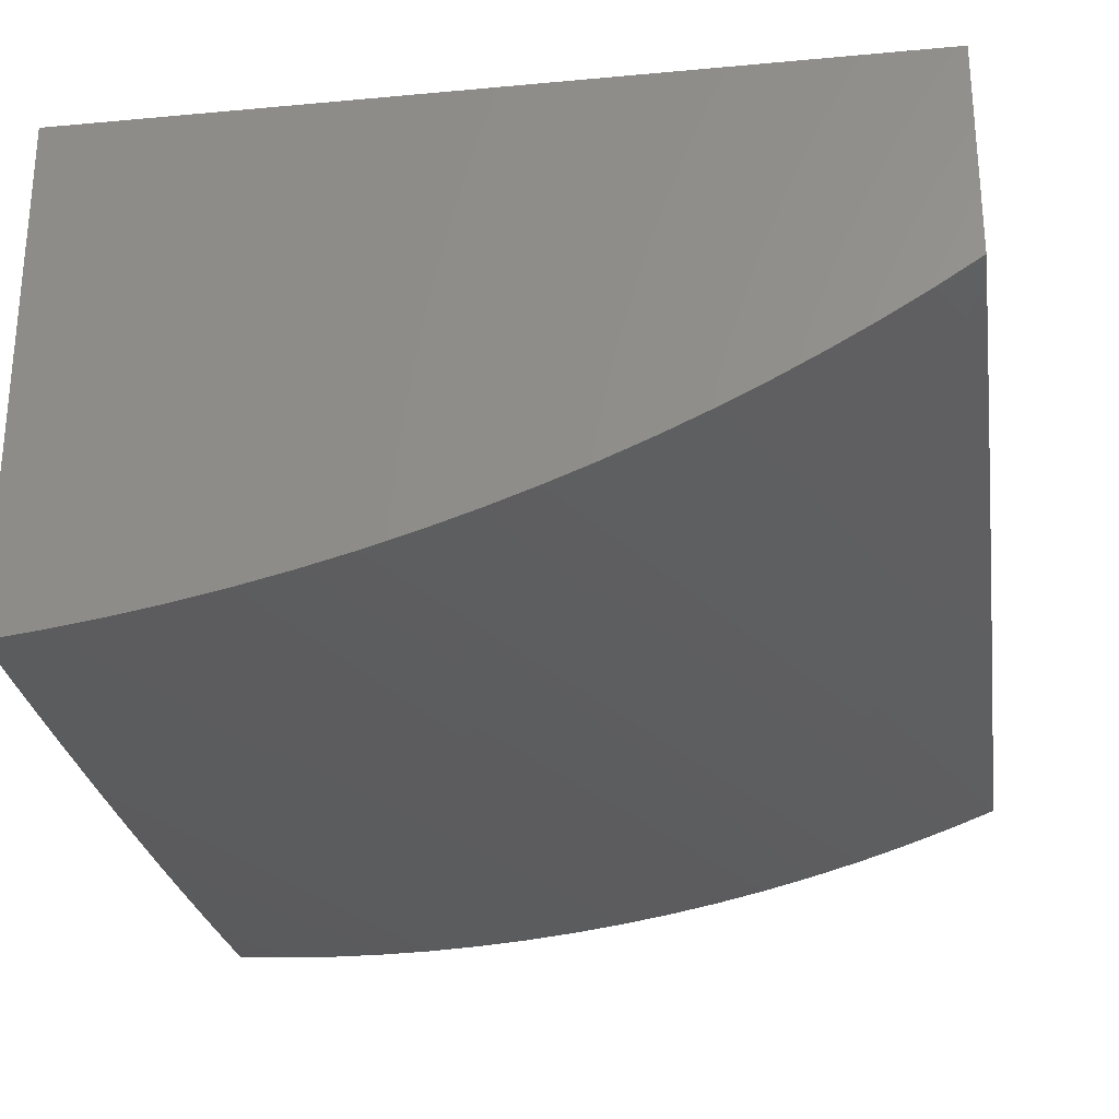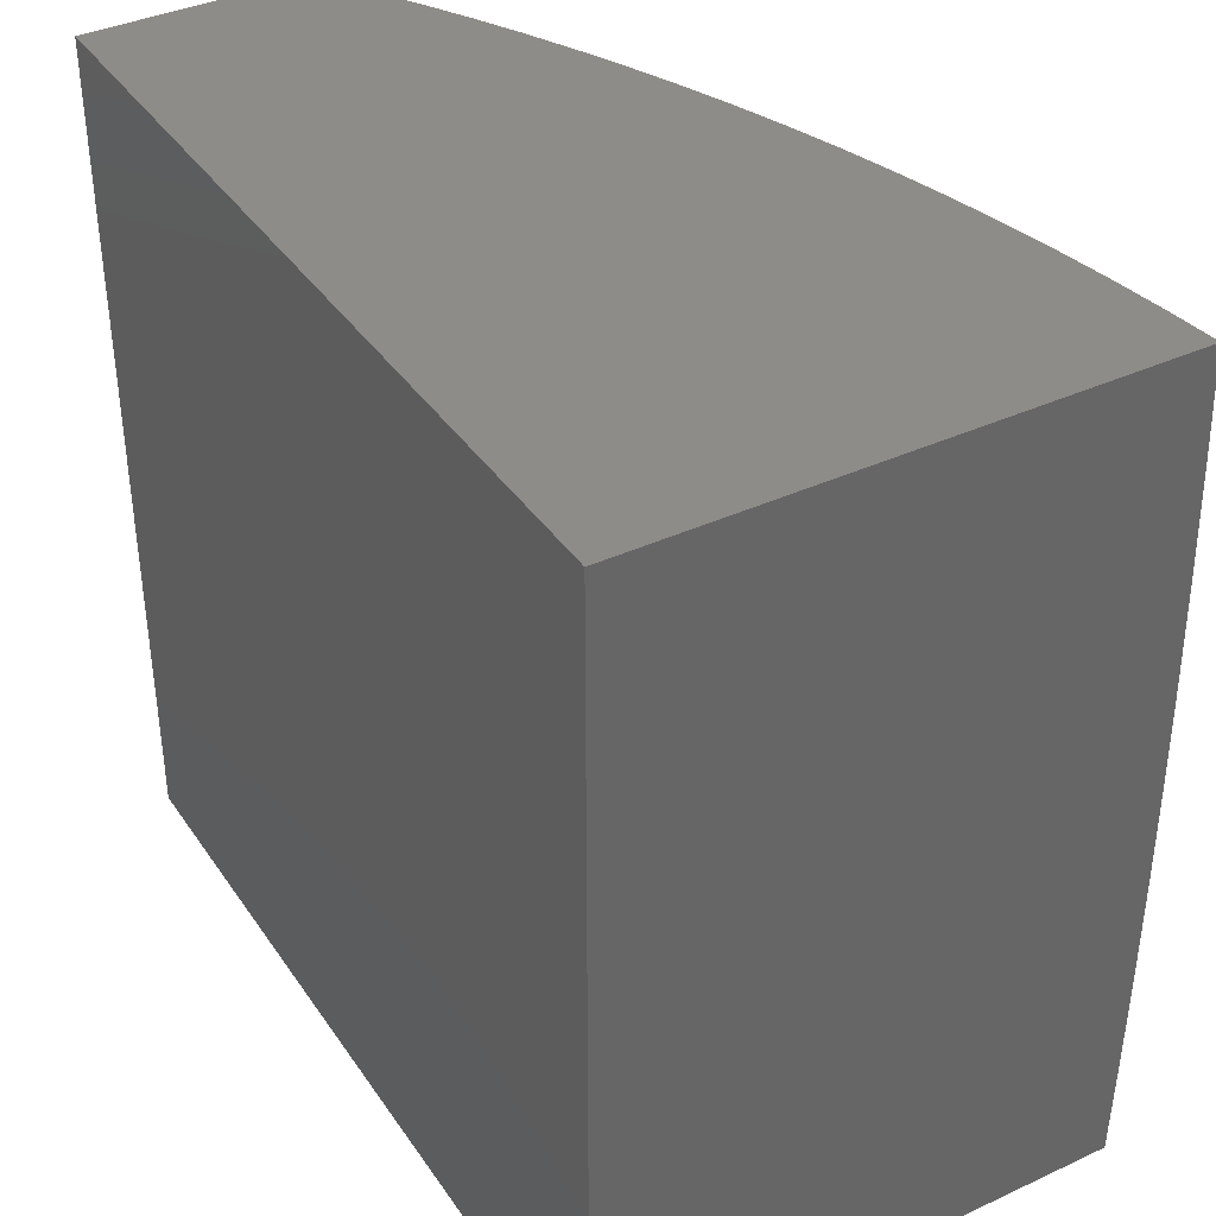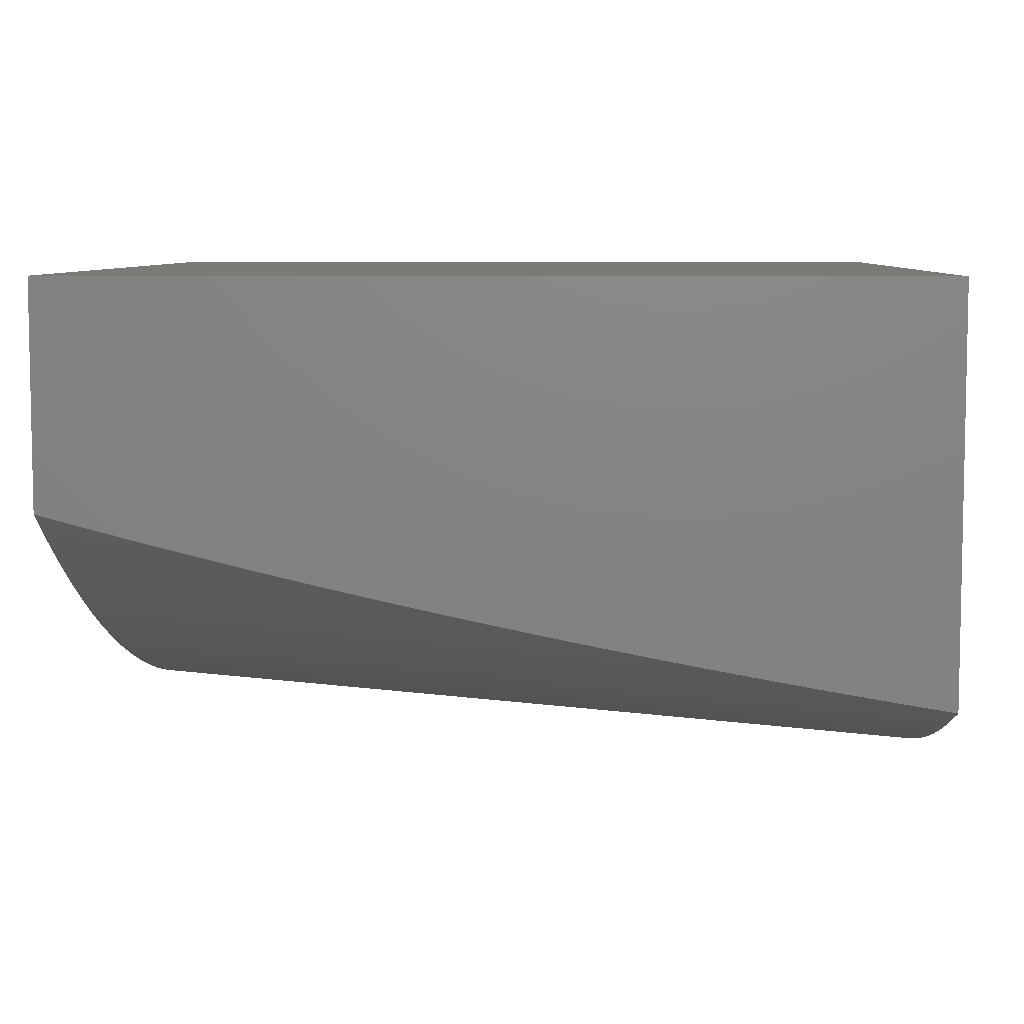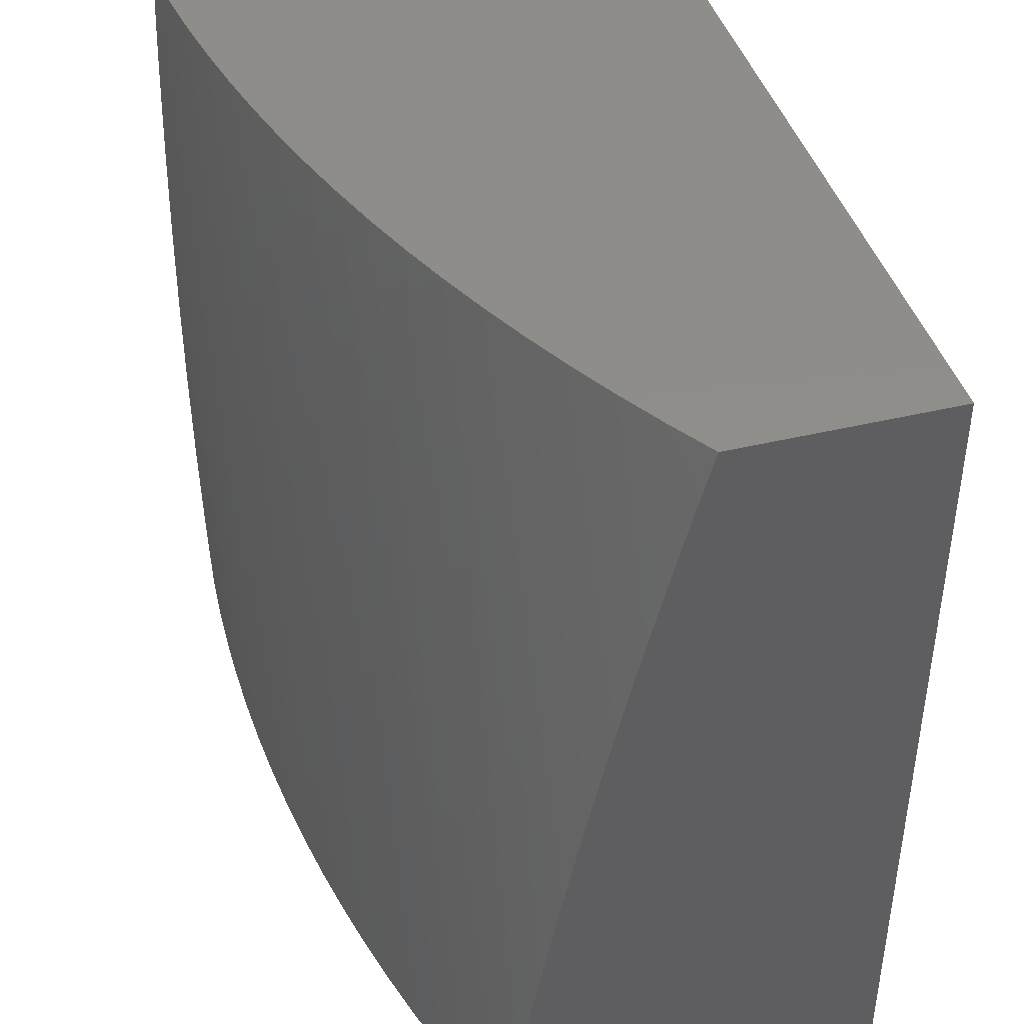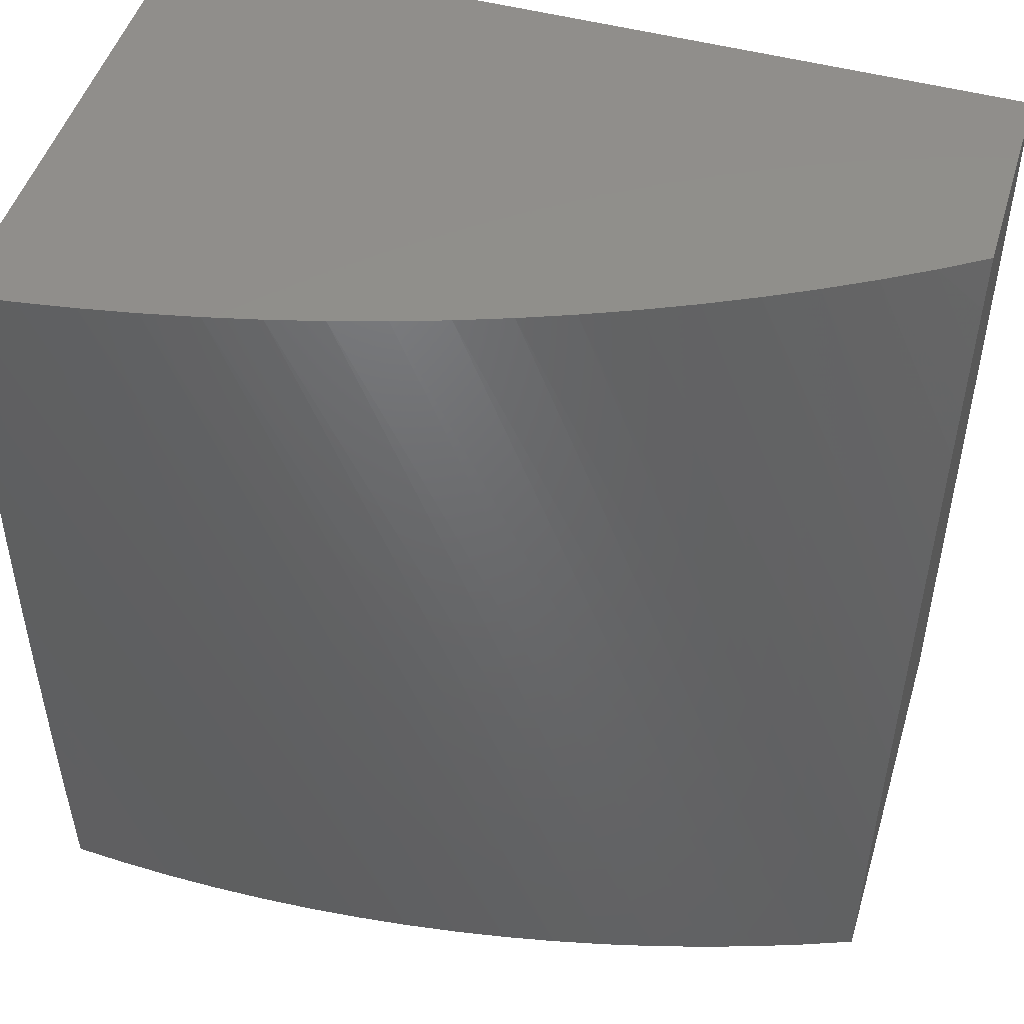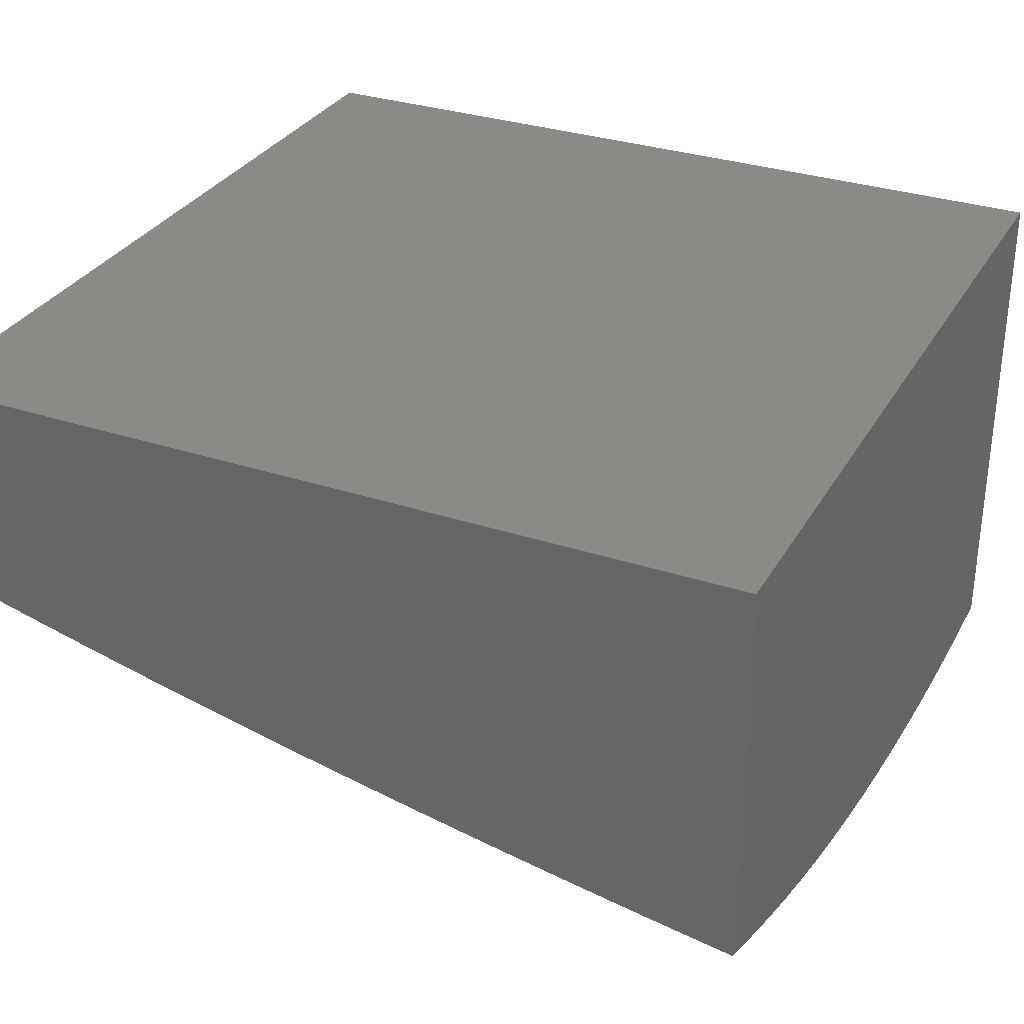
<metadata>
{"format":"stl","ext":"stl","renderer":"f3d","projection":"perspective","resolution":1024,"background":"white","views":[{"elev":-26.5,"azim":-171.8,"up":"+Z"},{"elev":38.0,"azim":59.6,"up":"+Y"},{"elev":7.0,"azim":-87.9,"up":"+Z"},{"elev":42.4,"azim":-106.0,"up":"+Y"},{"elev":48.9,"azim":-163.3,"up":"+Y"},{"elev":31.5,"azim":-64.7,"up":"+Z"}]}
</metadata>
<code>
# stl→obj: 61 verts, 118 faces
v 10 24 -1.622
v 9.936 24 -1.625
v 10 24.12 -1.625
v 10 24.25 -1.627
v 9.872 24 -1.627
v 10 24.38 -1.627
v 9.808 24 -1.627
v 10 24.5 -1.627
v 9.744 24 -1.625
v 10 24.63 -1.625
v 10 24.75 -1.622
v 9.681 24 -1.622
v 10 24.88 -1.619
v 9.617 24 -1.616
v 10 25 -1.614
v 9.553 24 -1.609
v 9.937 25 -1.606
v 9.49 24 -1.6
v 9.874 25 -1.596
v 9.427 24 -1.59
v 9.811 25 -1.585
v 9.365 24 -1.578
v 9.749 25 -1.572
v 9.303 24 -1.564
v 9.688 25 -1.558
v 9.241 24 -1.548
v 9.626 25 -1.541
v 9.18 24 -1.531
v 9.566 25 -1.524
v 9.119 24 -1.512
v 9.506 25 -1.504
v 9.059 24 -1.491
v 9.446 25 -1.483
v 9 24 -1.469
v 9.387 25 -1.46
v 9 24.07 -1.458
v 9 24.13 -1.447
v 9.329 25 -1.436
v 9 24.2 -1.436
v 9 24.26 -1.424
v 9.272 25 -1.41
v 9 24.33 -1.412
v 9 24.39 -1.399
v 9.216 25 -1.382
v 9 24.45 -1.387
v 9 24.52 -1.373
v 9 24.58 -1.36
v 9.16 25 -1.353
v 9 24.64 -1.346
v 9 24.7 -1.332
v 9.106 25 -1.323
v 9 24.76 -1.318
v 9 24.82 -1.303
v 9.052 25 -1.291
v 9 24.88 -1.288
v 9 24.94 -1.273
v 9 25 -1.257
v 9 25 -1
v 9 24 -1
v 10 24 -1
v 10 25 -1
f 1 2 3
f 3 2 4
f 4 2 5
f 4 5 6
f 6 5 7
f 6 7 8
f 8 7 9
f 8 9 10
f 10 9 11
f 11 9 12
f 11 12 13
f 13 12 14
f 13 14 15
f 15 14 16
f 15 16 17
f 17 16 18
f 17 18 19
f 19 18 20
f 19 20 21
f 21 20 22
f 21 22 23
f 23 22 24
f 23 24 25
f 25 24 26
f 25 26 27
f 27 26 28
f 27 28 29
f 29 28 30
f 29 30 31
f 31 30 32
f 31 32 33
f 33 32 34
f 33 34 35
f 35 34 36
f 35 36 37
f 35 37 38
f 38 37 39
f 38 39 40
f 38 40 41
f 41 40 42
f 41 42 43
f 41 43 44
f 44 43 45
f 44 45 46
f 46 47 44
f 44 47 48
f 48 47 49
f 48 49 50
f 48 50 51
f 51 50 52
f 51 52 53
f 51 53 54
f 54 53 55
f 54 55 56
f 56 57 54
f 57 56 58
f 58 56 55
f 58 55 53
f 53 52 58
f 58 52 59
f 59 52 50
f 59 50 49
f 49 47 59
f 59 47 46
f 59 46 45
f 45 43 59
f 59 43 42
f 59 42 40
f 40 39 59
f 59 39 37
f 59 37 36
f 36 34 59
f 34 32 59
f 59 32 30
f 59 30 28
f 28 26 59
f 59 26 24
f 59 24 60
f 60 24 22
f 60 22 20
f 20 18 60
f 60 18 16
f 60 16 14
f 14 12 60
f 60 12 9
f 60 9 7
f 7 5 60
f 60 5 2
f 60 2 1
f 61 58 60
f 60 58 59
f 15 17 61
f 61 17 19
f 61 19 21
f 21 23 61
f 61 23 25
f 61 25 27
f 27 29 61
f 61 29 31
f 61 31 33
f 33 35 61
f 61 35 38
f 61 38 41
f 41 44 61
f 61 44 48
f 61 48 58
f 58 48 51
f 58 51 54
f 54 57 58
f 1 3 60
f 60 3 4
f 60 4 6
f 6 8 60
f 60 8 61
f 61 8 10
f 61 10 11
f 11 13 61
f 61 13 15

</code>
